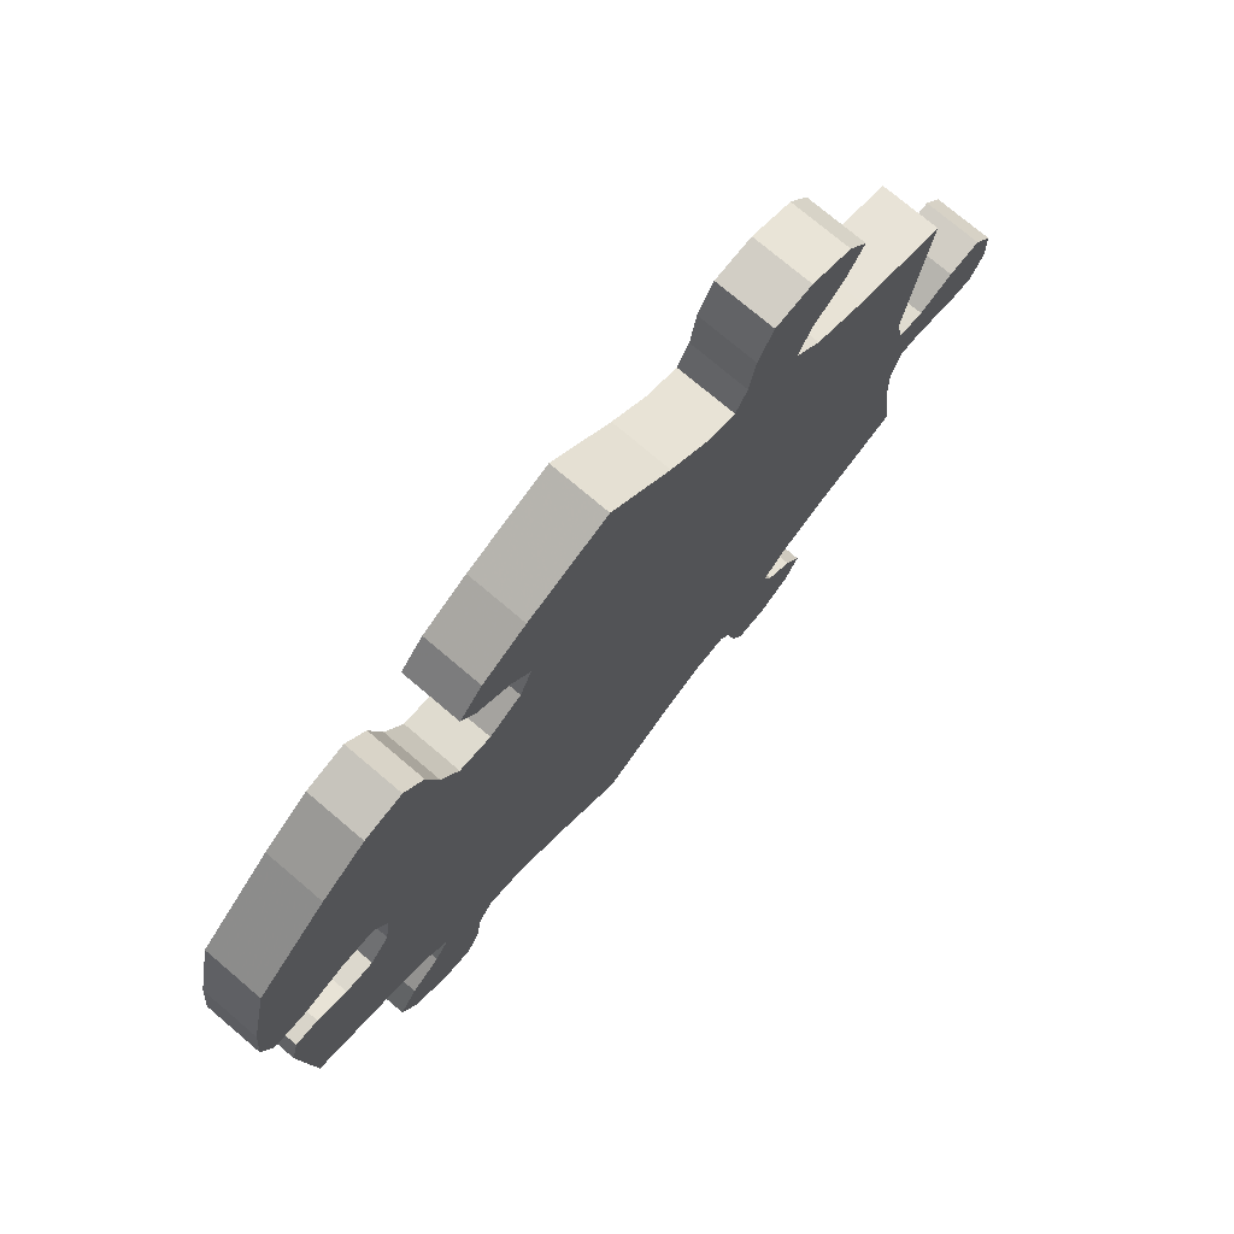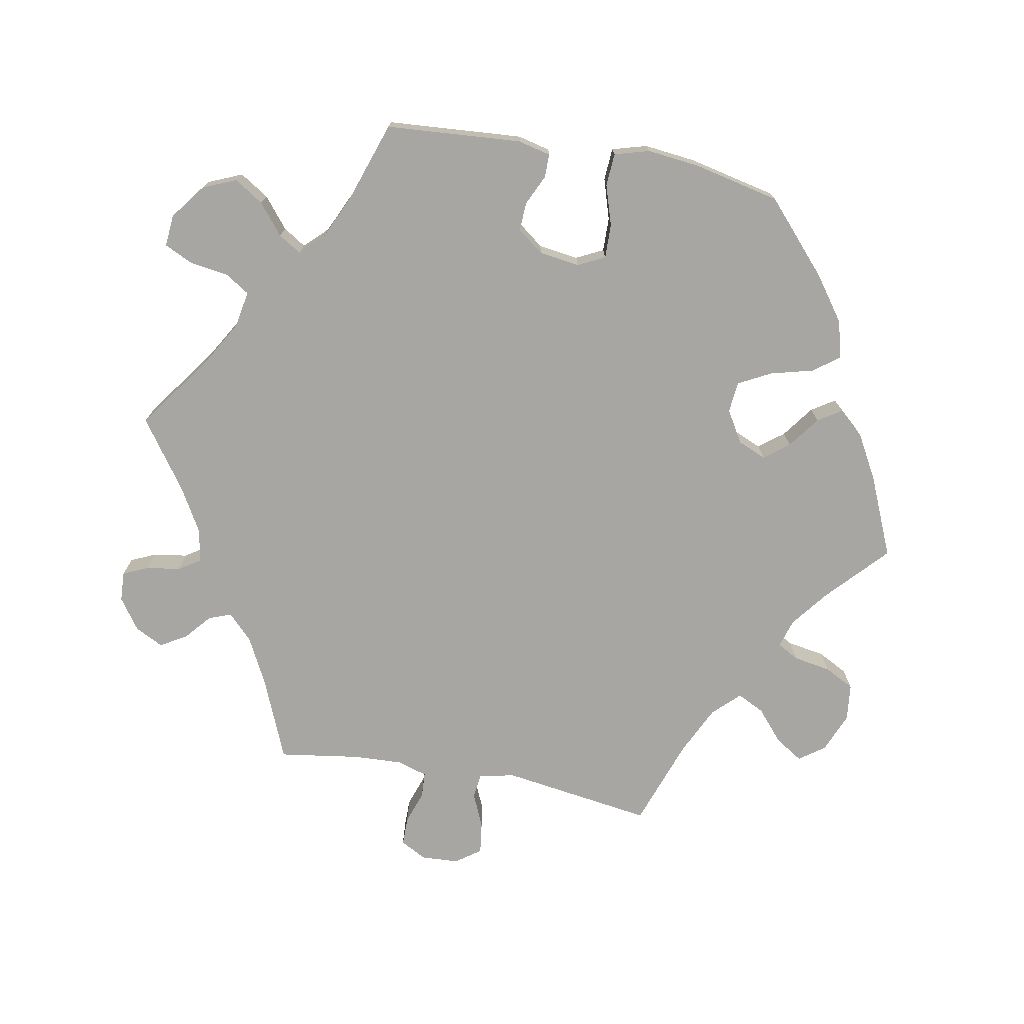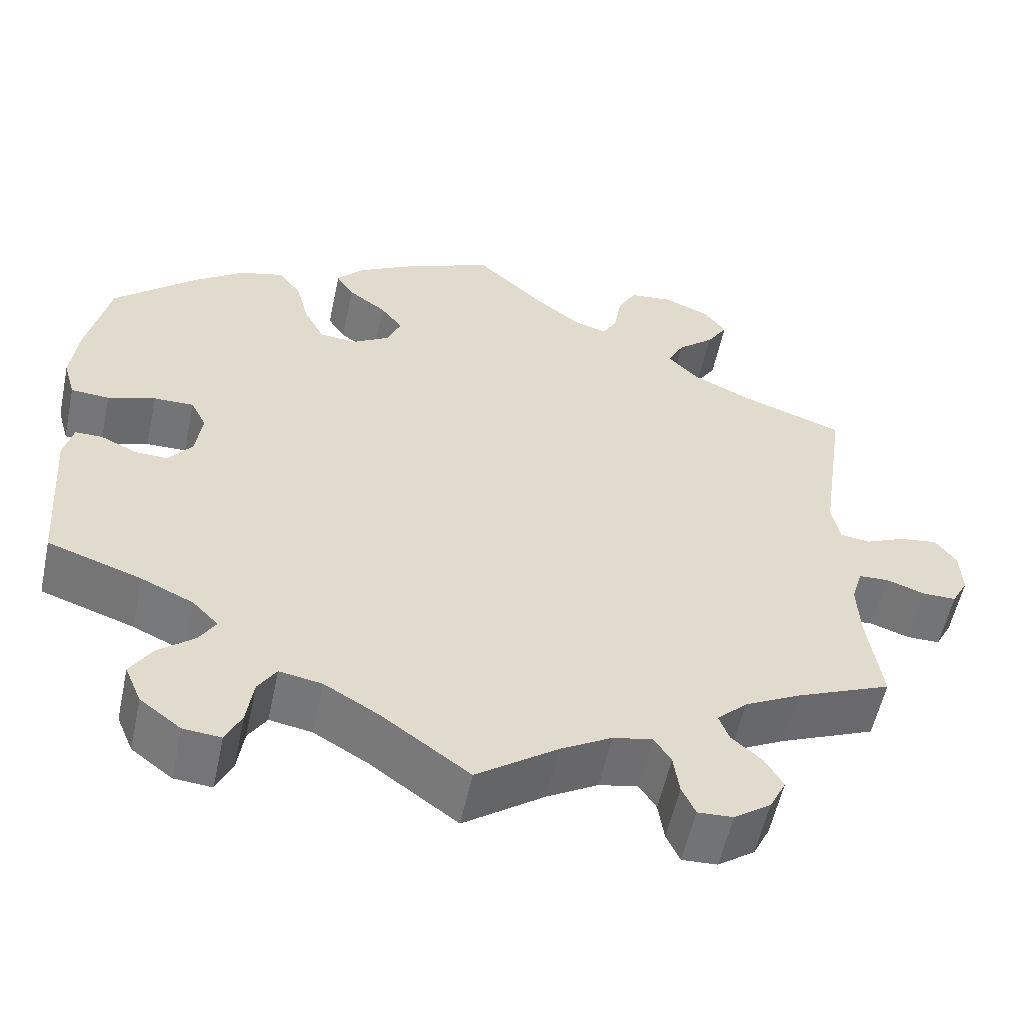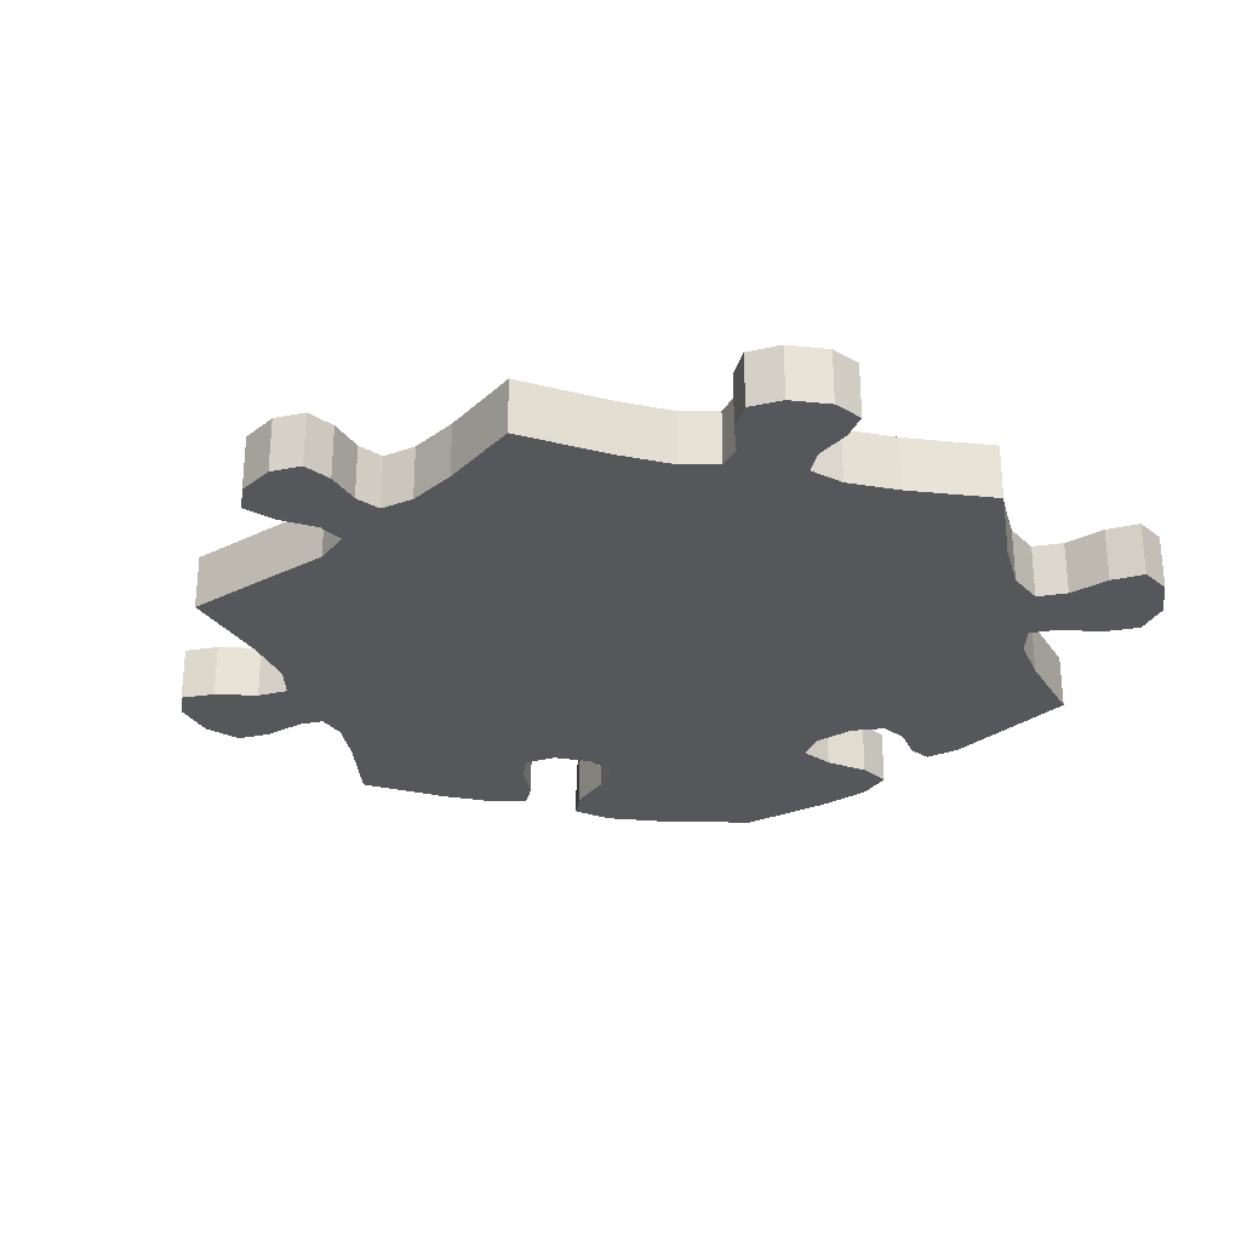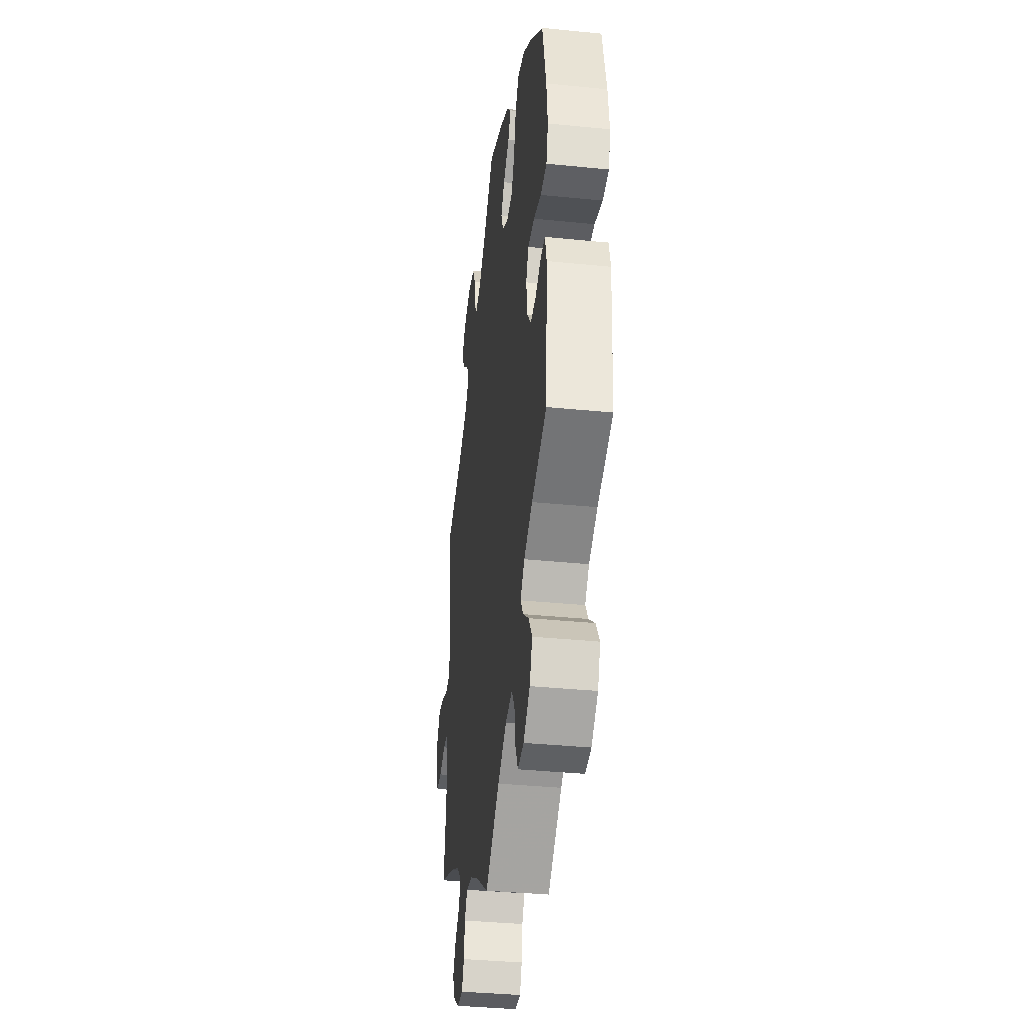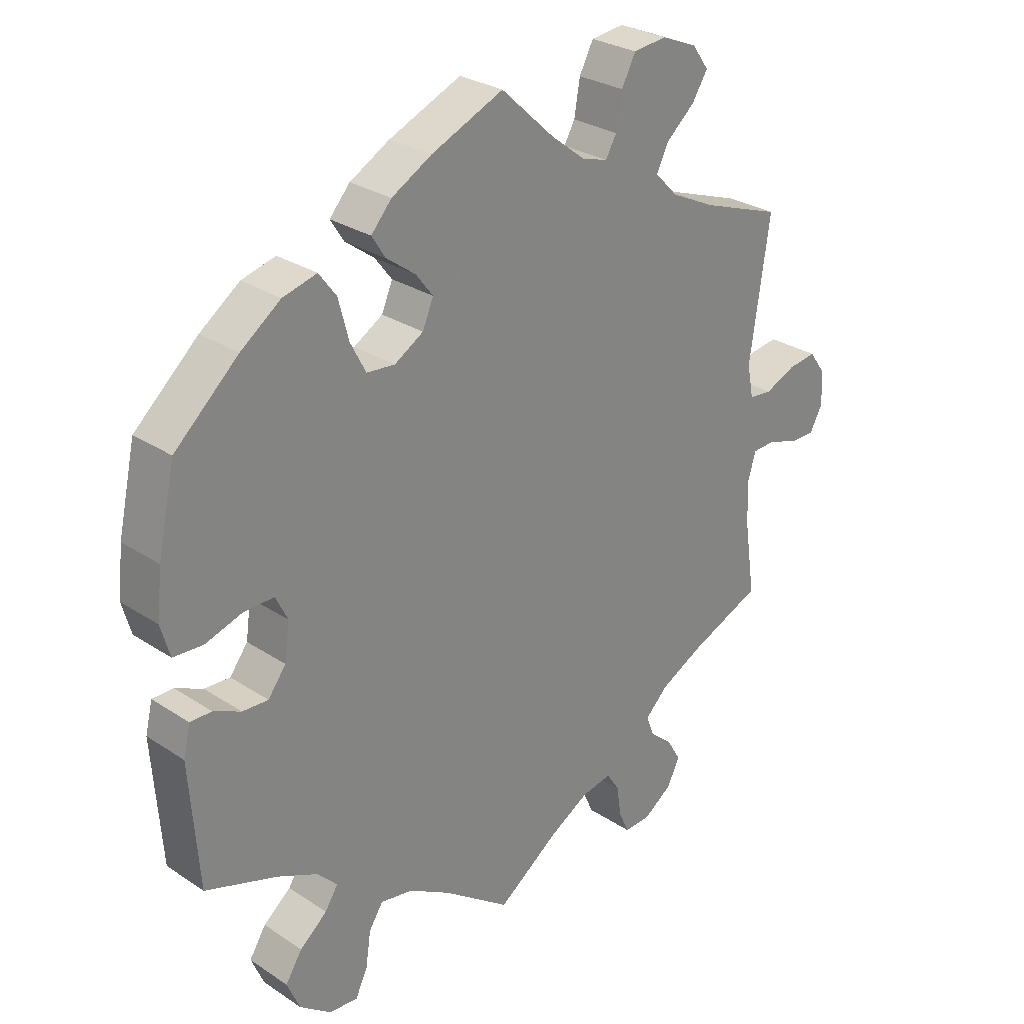
<metadata>
{"format":"obj","ext":"obj","renderer":"f3d","projection":"perspective","resolution":1024,"background":"white","views":[{"elev":75.1,"azim":-49.7,"up":"+Z"},{"elev":-74.0,"azim":-100.5,"up":"+Y"},{"elev":-56.2,"azim":-12.0,"up":"+Z"},{"elev":-27.0,"azim":135.7,"up":"+Y"},{"elev":-37.4,"azim":-97.3,"up":"+Z"},{"elev":28.2,"azim":-45.1,"up":"+Z"}]}
</metadata>
<code>
v -0.515 0.07 -0.096
v -0.504 0.07 -0.05
v -0.471 0.07 -0.05
v -0.428 0.07 -0.07
v -0.388 0.07 -0.072
v -0.36 0.07 -0.035
v -0.352 0.07 0.022
v -0.371 0.07 0.06
v -0.419 0.07 0.059
v -0.476 0.07 0.041
v -0.522 0.07 0.044
v -0.536 0.07 0.093
v -0.528 0.07 0.166
v -0.501 0.07 0.289
v -0.402 0.07 0.378
v -0.34 0.07 0.423
v -0.287 0.07 0.437
v -0.26 0.07 0.401
v -0.244 0.07 0.34
v -0.22 0.07 0.294
v -0.176 0.07 0.29
v -0.131 0.07 0.317
v -0.114 0.07 0.357
v -0.141 0.07 0.392
v -0.186 0.07 0.425
v -0.207 0.07 0.458
v -0.175 0.07 0.494
v -0.113 0.07 0.529
v 0 0.07 0.578
v 0.084 0.07 0.5
v 0.137 0.07 0.459
v 0.177 0.07 0.447
v 0.194 0.07 0.477
v 0.203 0.07 0.53
v 0.225 0.07 0.572
v 0.277 0.07 0.578
v 0.333 0.07 0.555
v 0.359 0.07 0.519
v 0.334 0.07 0.48
v 0.29 0.07 0.442
v 0.271 0.07 0.404
v 0.307 0.07 0.367
v 0.376 0.07 0.334
v 0.501 0.07 0.29
v 0.47 0.07 0.077
v 0.48 0.07 0.026
v 0.516 0.07 0.022
v 0.564 0.07 0.043
v 0.609 0.07 0.049
v 0.634 0.07 0.014
v 0.637 0.07 -0.039
v 0.617 0.07 -0.076
v 0.577 0.07 -0.076
v 0.53 0.07 -0.06
v 0.494 0.07 -0.062
v 0.481 0.07 -0.105
v 0.484 0.07 -0.173
v 0.501 0.07 -0.288
v 0.386 0.07 -0.336
v 0.32 0.07 -0.37
v 0.284 0.07 -0.405
v 0.296 0.07 -0.437
v 0.332 0.07 -0.468
v 0.354 0.07 -0.505
v 0.334 0.07 -0.545
v 0.29 0.07 -0.576
v 0.248 0.07 -0.578
v 0.232 0.07 -0.543
v 0.225 0.07 -0.495
v 0.205 0.07 -0.464
v 0.158 0.07 -0.473
v 0.097 0.07 -0.508
v 0 0.07 -0.577
v -0.105 0.07 -0.501
v -0.17 0.07 -0.463
v -0.221 0.07 -0.454
v -0.243 0.07 -0.488
v -0.251 0.07 -0.543
v -0.27 0.07 -0.583
v -0.315 0.07 -0.579
v -0.364 0.07 -0.542
v -0.384 0.07 -0.495
v -0.358 0.07 -0.454
v -0.315 0.07 -0.419
v -0.295 0.07 -0.387
v -0.326 0.07 -0.355
v -0.389 0.07 -0.326
v -0.501 0.07 -0.288
v -0.515 0 -0.096
v -0.504 0 -0.05
v -0.471 0 -0.05
v -0.428 0 -0.07
v -0.388 0 -0.072
v -0.36 0 -0.035
v -0.352 0 0.022
v -0.371 0 0.06
v -0.419 0 0.059
v -0.476 0 0.041
v -0.522 0 0.044
v -0.536 0 0.093
v -0.528 0 0.166
v -0.501 0 0.289
v -0.402 0 0.378
v -0.34 0 0.423
v -0.287 0 0.437
v -0.26 0 0.401
v -0.244 0 0.34
v -0.22 0 0.294
v -0.176 0 0.29
v -0.131 0 0.317
v -0.114 0 0.357
v -0.141 0 0.392
v -0.186 0 0.425
v -0.207 0 0.458
v -0.175 0 0.494
v -0.113 0 0.529
v 0 0 0.578
v 0.084 0 0.5
v 0.137 0 0.459
v 0.177 0 0.447
v 0.194 0 0.477
v 0.203 0 0.53
v 0.225 0 0.572
v 0.277 0 0.578
v 0.333 0 0.555
v 0.359 0 0.519
v 0.334 0 0.48
v 0.29 0 0.442
v 0.271 0 0.404
v 0.307 0 0.367
v 0.376 0 0.334
v 0.501 0 0.29
v 0.47 0 0.077
v 0.48 0 0.026
v 0.516 0 0.022
v 0.564 0 0.043
v 0.609 0 0.049
v 0.634 0 0.014
v 0.637 0 -0.039
v 0.617 0 -0.076
v 0.577 0 -0.076
v 0.53 0 -0.06
v 0.494 0 -0.062
v 0.481 0 -0.105
v 0.484 0 -0.173
v 0.501 0 -0.288
v 0.386 0 -0.336
v 0.32 0 -0.37
v 0.284 0 -0.405
v 0.296 0 -0.437
v 0.332 0 -0.468
v 0.354 0 -0.505
v 0.334 0 -0.545
v 0.29 0 -0.576
v 0.248 0 -0.578
v 0.232 0 -0.543
v 0.225 0 -0.495
v 0.205 0 -0.464
v 0.158 0 -0.473
v 0.097 0 -0.508
v 0 0 -0.577
v -0.105 0 -0.501
v -0.17 0 -0.463
v -0.221 0 -0.454
v -0.243 0 -0.488
v -0.251 0 -0.543
v -0.27 0 -0.583
v -0.315 0 -0.579
v -0.364 0 -0.542
v -0.384 0 -0.495
v -0.358 0 -0.454
v -0.315 0 -0.419
v -0.295 0 -0.387
v -0.326 0 -0.355
v -0.389 0 -0.326
v -0.501 0 -0.288
f 87 88 1 2
f 86 87 2 3
f 85 86 3 4
f 81 82 83 84
f 81 84 85
f 80 81 85
f 77 78 79 80
f 76 77 80 85
f 75 76 85 4
f 72 73 74
f 71 72 74 75
f 70 71 75 4
f 66 67 68 69
f 66 69 70
f 65 66 70
f 62 63 64 65
f 61 62 65 70
f 60 61 70 4
f 57 58 59
f 56 57 59 60
f 55 56 60
f 51 52 53 54
f 51 54 55
f 50 51 55
f 47 48 49 50
f 47 50 55
f 46 47 55 60
f 43 44 45
f 42 43 45 46
f 41 42 46 60
f 37 38 39 40
f 37 40 41
f 36 37 41
f 33 34 35 36
f 32 33 36 41
f 31 32 41 60
f 27 28 29 30
f 24 25 26 27
f 23 24 27 30
f 22 23 30 31
f 16 17 18 19
f 16 19 20
f 15 16 20
f 14 15 20
f 13 14 20 21
f 9 10 11 12
f 8 9 12 13
f 60 4 5
f 60 5 6
f 21 22 31 60
f 8 13 21 60
f 7 8 60
f 6 7 60
f 90 89 176 175
f 91 90 175 174
f 92 91 174 173
f 172 171 170 169
f 173 172 169
f 173 169 168
f 168 167 166 165
f 173 168 165 164
f 92 173 164 163
f 162 161 160
f 163 162 160 159
f 92 163 159 158
f 157 156 155 154
f 158 157 154
f 158 154 153
f 153 152 151 150
f 158 153 150 149
f 92 158 149 148
f 147 146 145
f 148 147 145 144
f 148 144 143
f 142 141 140 139
f 143 142 139
f 143 139 138
f 138 137 136 135
f 143 138 135
f 148 143 135 134
f 133 132 131
f 134 133 131 130
f 148 134 130 129
f 128 127 126 125
f 129 128 125
f 129 125 124
f 124 123 122 121
f 129 124 121 120
f 148 129 120 119
f 118 117 116 115
f 115 114 113 112
f 118 115 112 111
f 119 118 111 110
f 107 106 105 104
f 108 107 104
f 108 104 103
f 108 103 102
f 109 108 102 101
f 100 99 98 97
f 101 100 97 96
f 93 92 148
f 94 93 148
f 148 119 110 109
f 148 109 101 96
f 148 96 95
f 148 95 94
f 1 89 90 2
f 2 90 91 3
f 3 91 92 4
f 4 92 93 5
f 5 93 94 6
f 6 94 95 7
f 7 95 96 8
f 8 96 97 9
f 9 97 98 10
f 10 98 99 11
f 11 99 100 12
f 12 100 101 13
f 13 101 102 14
f 14 102 103 15
f 15 103 104 16
f 16 104 105 17
f 17 105 106 18
f 18 106 107 19
f 19 107 108 20
f 20 108 109 21
f 21 109 110 22
f 22 110 111 23
f 23 111 112 24
f 24 112 113 25
f 25 113 114 26
f 26 114 115 27
f 27 115 116 28
f 28 116 117 29
f 29 117 118 30
f 30 118 119 31
f 31 119 120 32
f 32 120 121 33
f 33 121 122 34
f 34 122 123 35
f 35 123 124 36
f 36 124 125 37
f 37 125 126 38
f 38 126 127 39
f 39 127 128 40
f 40 128 129 41
f 41 129 130 42
f 42 130 131 43
f 43 131 132 44
f 44 132 133 45
f 45 133 134 46
f 46 134 135 47
f 47 135 136 48
f 48 136 137 49
f 49 137 138 50
f 50 138 139 51
f 51 139 140 52
f 52 140 141 53
f 53 141 142 54
f 54 142 143 55
f 55 143 144 56
f 56 144 145 57
f 57 145 146 58
f 58 146 147 59
f 59 147 148 60
f 60 148 149 61
f 61 149 150 62
f 62 150 151 63
f 63 151 152 64
f 64 152 153 65
f 65 153 154 66
f 66 154 155 67
f 67 155 156 68
f 68 156 157 69
f 69 157 158 70
f 70 158 159 71
f 71 159 160 72
f 72 160 161 73
f 73 161 162 74
f 74 162 163 75
f 75 163 164 76
f 76 164 165 77
f 77 165 166 78
f 78 166 167 79
f 79 167 168 80
f 80 168 169 81
f 81 169 170 82
f 82 170 171 83
f 83 171 172 84
f 84 172 173 85
f 85 173 174 86
f 86 174 175 87
f 87 175 176 88
f 88 176 89 1

</code>
